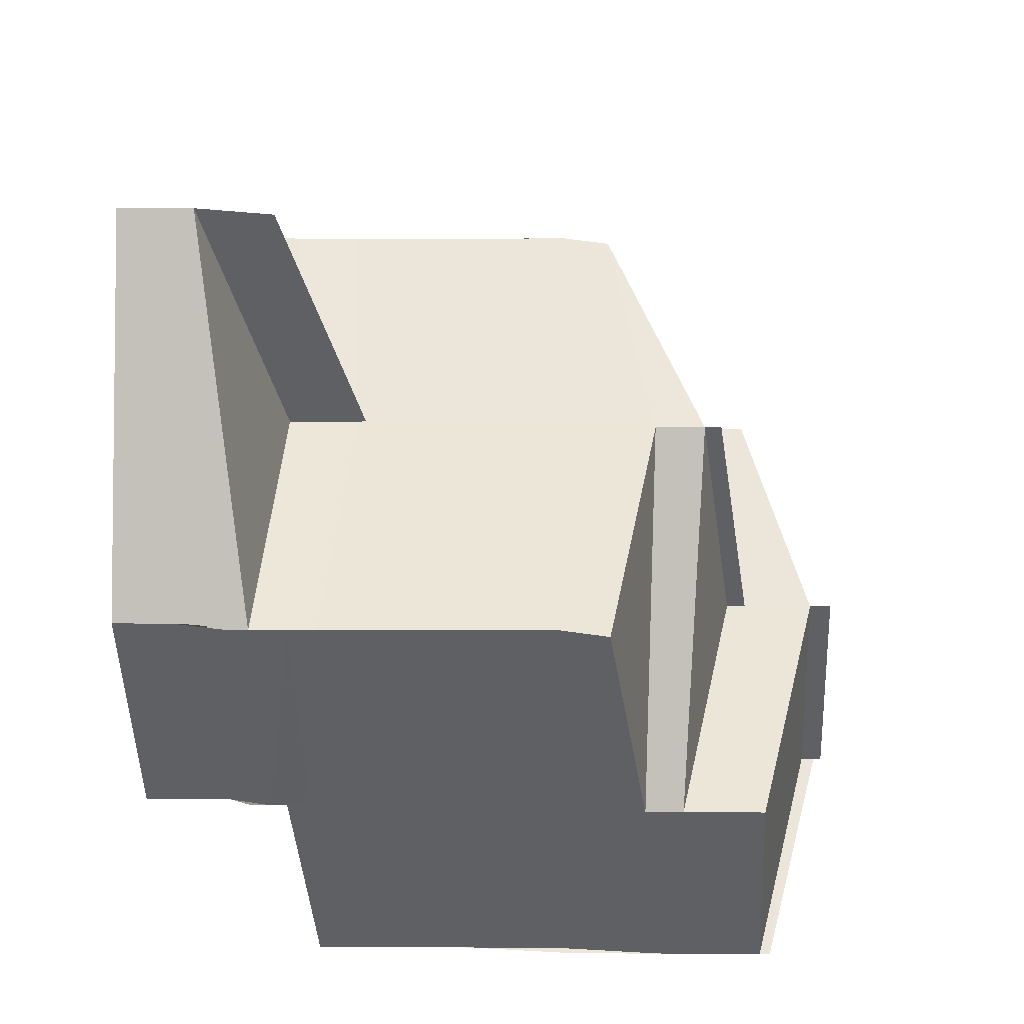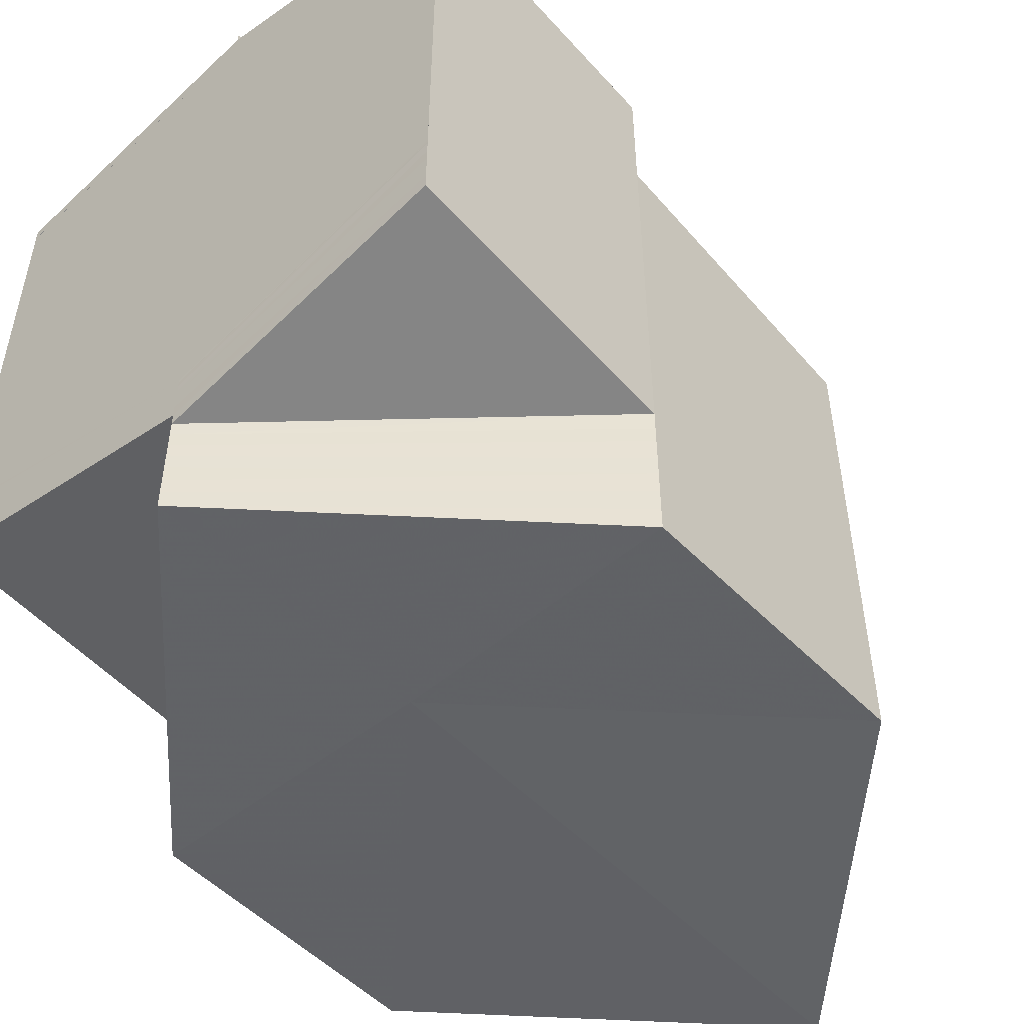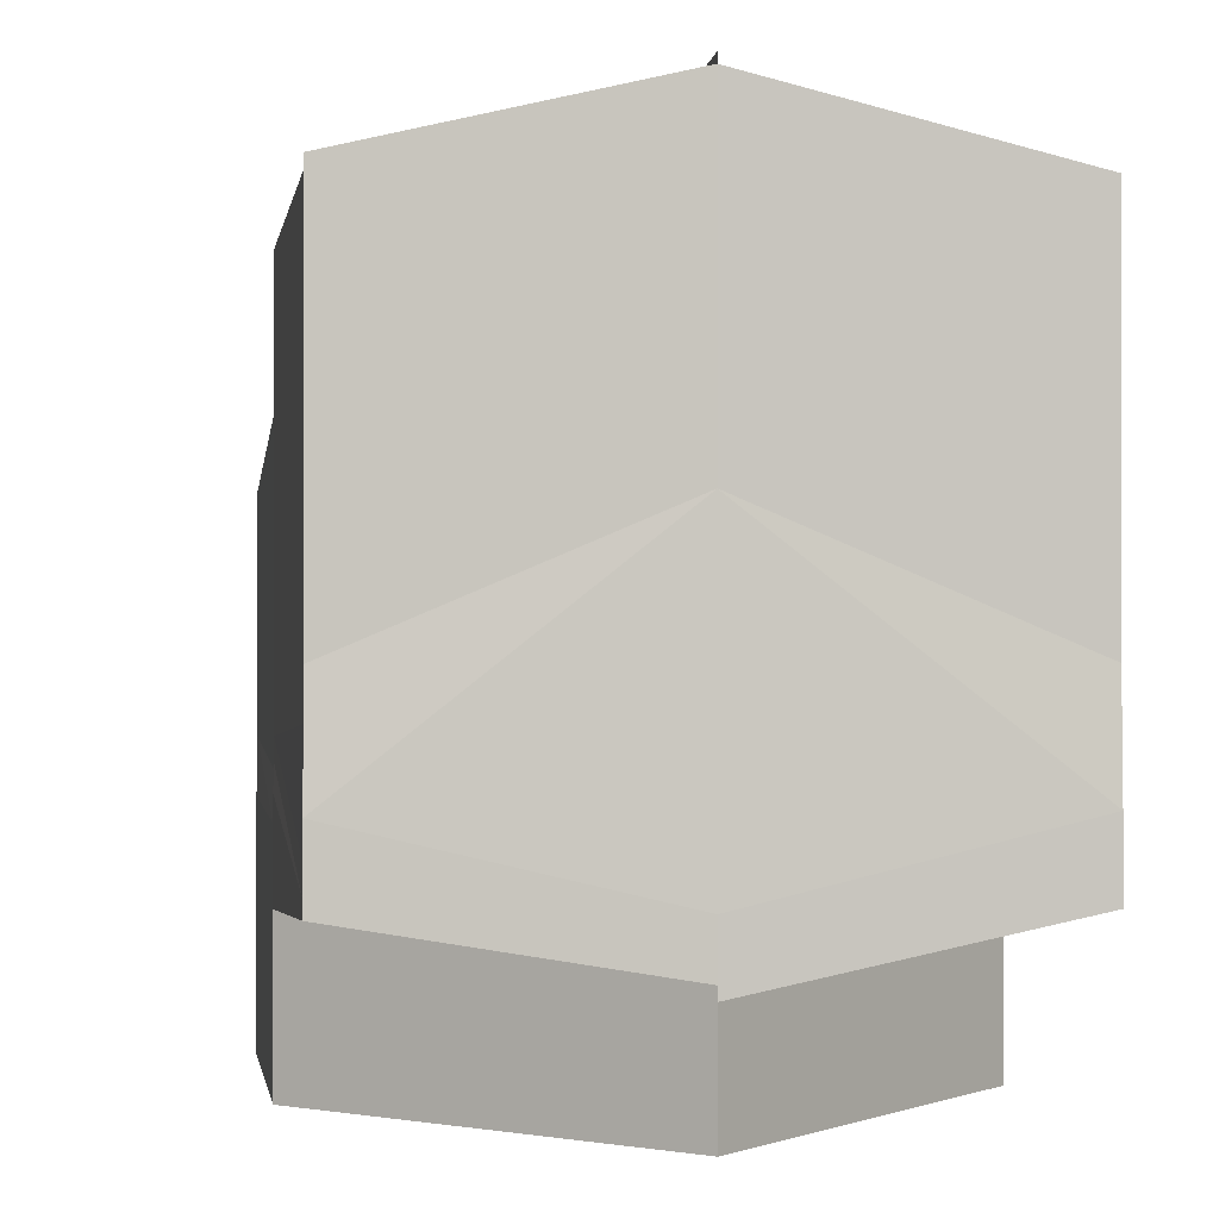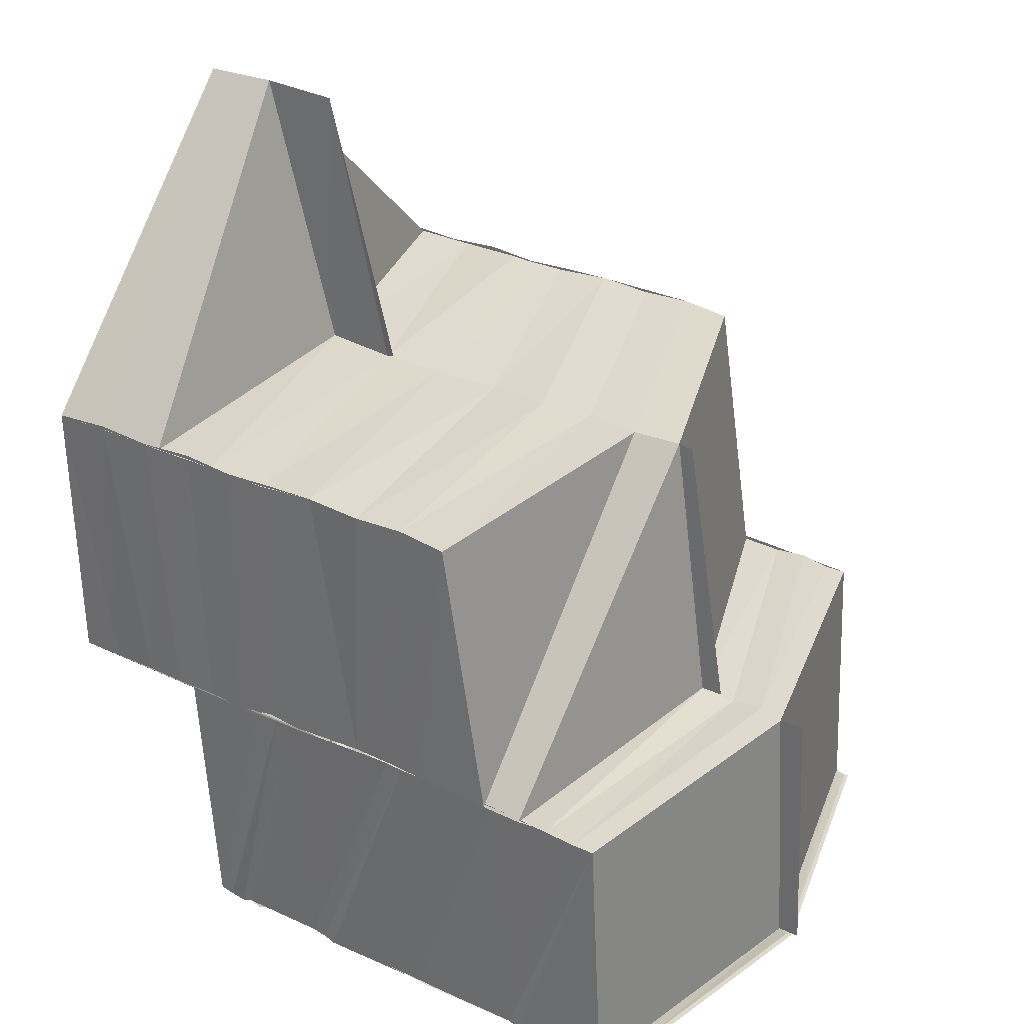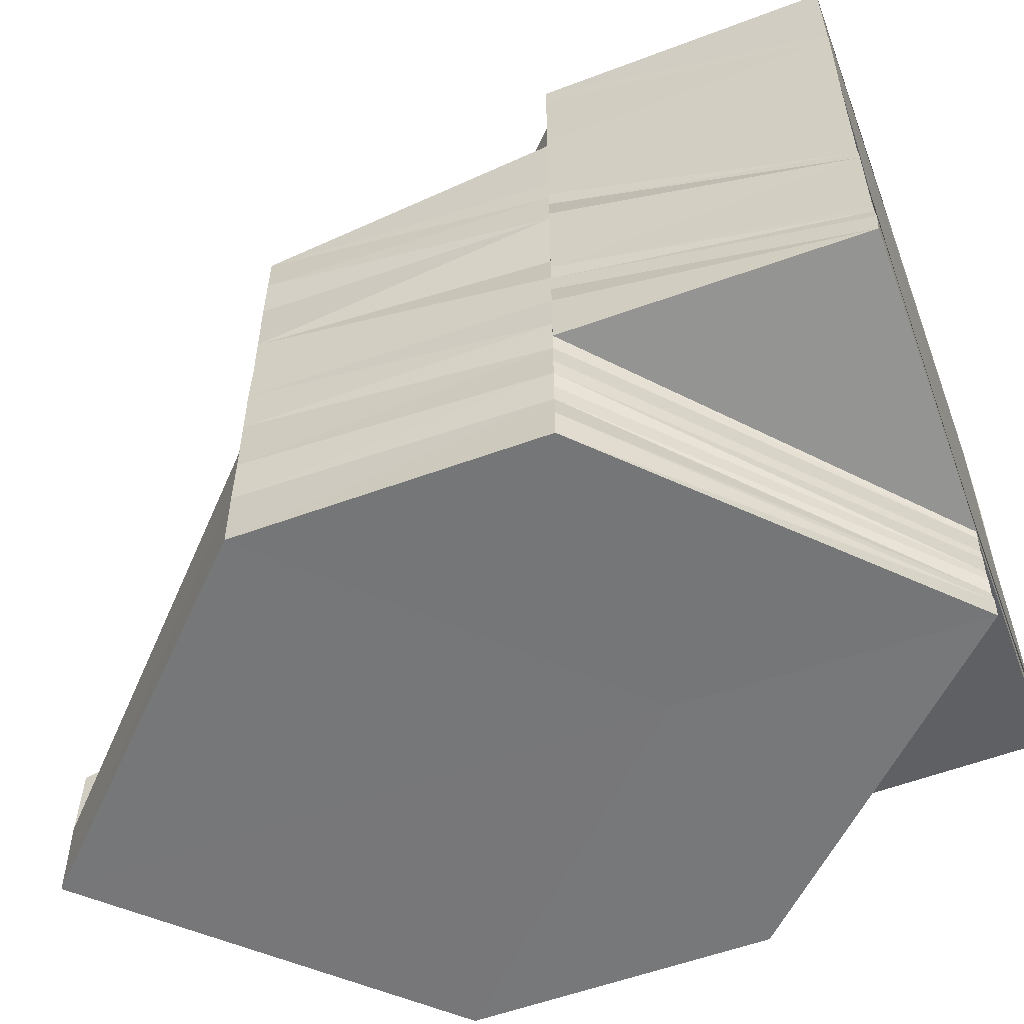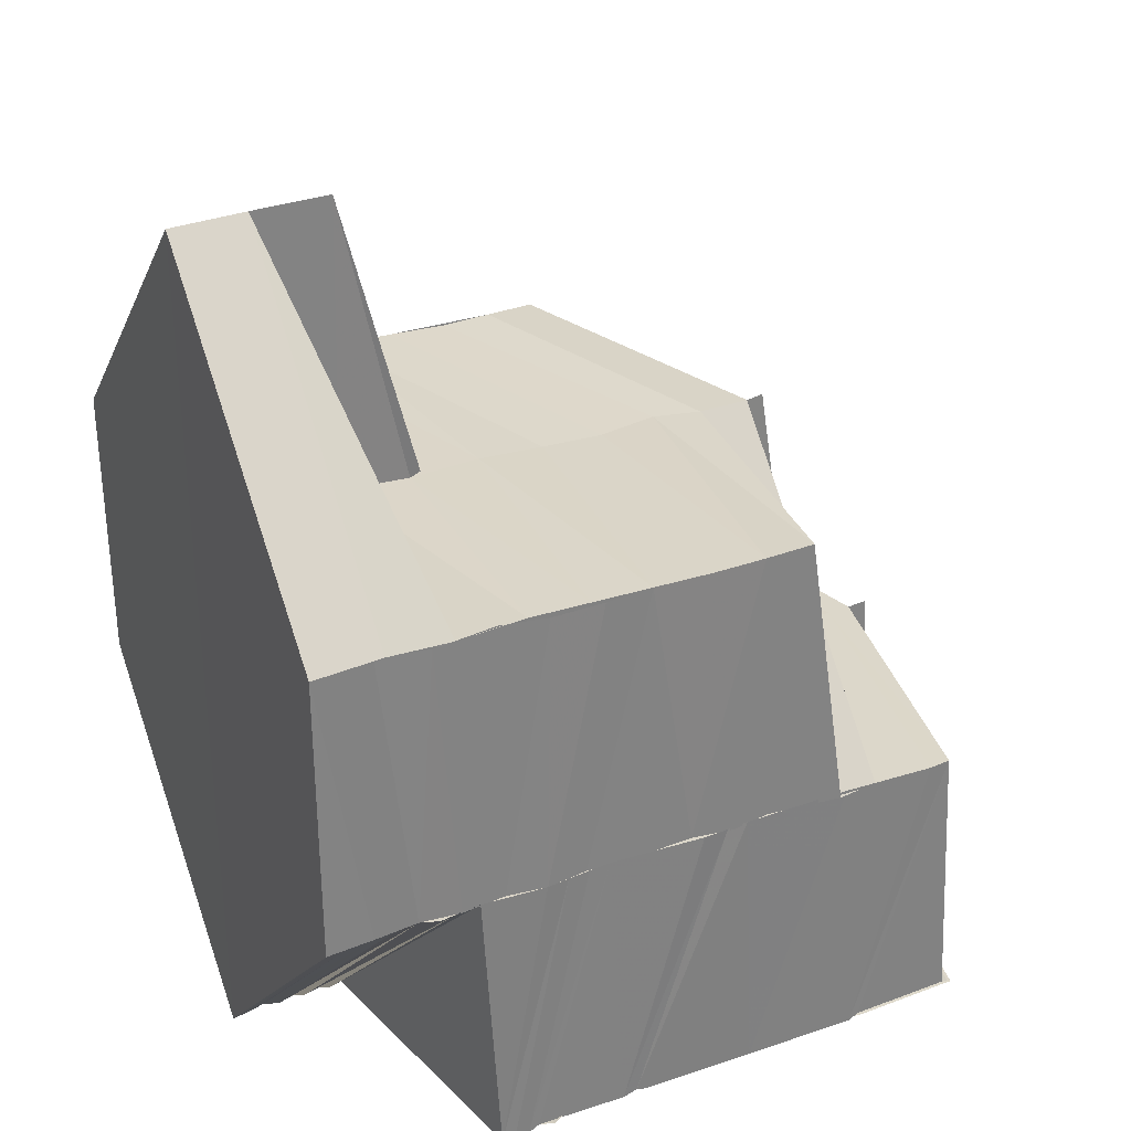
<metadata>
{"format":"obj","ext":"obj","renderer":"f3d","projection":"perspective","resolution":1024,"background":"white","views":[{"elev":47.3,"azim":-88.6,"up":"+Y"},{"elev":-50.6,"azim":41.6,"up":"+Z"},{"elev":-0.6,"azim":-9.5,"up":"+Z"},{"elev":32.3,"azim":-57.3,"up":"+Y"},{"elev":-56.9,"azim":-69.7,"up":"+Z"},{"elev":30.3,"azim":-116.8,"up":"+Y"}]}
</metadata>
<code>
o 13422
v 2244 1854 10.5
v 2244 1854 10.5
v 2244 1854 10.49
v 2244 1854 10.49
v 2244 1854 10.5
v 2244 1854 10.49
v 2244 1854 10.49
v 2244 1854 10.5
v 2244 1854 10.49
v 2244 1854 10.49
v 2244 1854 10.5
v 2244 1854 10.49
v 2244 1854 10.49
v 2244 1854 10.49
v 2244 1854 10.49
v 2244 1854 10.5
v 2244 1854 10.49
v 2244 1854 10.49
v 2244 1854 10.48
v 2244 1854 10.48
v 2244 1854 10.49
v 2244 1854 10.48
v 2244 1854 10.48
v 2244 1854 10.5
v 2244 1854 10.5
v 2244 1854 10.48
v 2244 1854 10.48
v 2244 1854 10.5
v 2244 1854 10.5
v 2244 1854 10.49
v 2244 1854 10.48
v 2244 1854 10.48
v 2244 1854 10.48
v 2244 1854 10.48
v 2244 1854 10.48
v 2244 1854 10.48
v 2244 1854 10.47
v 2244 1854 10.48
v 2244 1854 10.47
v 2244 1854 10.47
v 2244 1854 10.47
v 2244 1854 10.48
v 2244 1854 10.47
v 2244 1854 10.47
v 2244 1854 10.47
v 2244 1854 10.47
v 2244 1854 10.48
v 2244 1854 10.47
v 2244 1854 10.47
v 2244 1854 10.48
v 2244 1854 10.47
v 2244 1854 10.48
v 2244 1854 10.48
v 2244 1854 10.47
v 2244 1854 10.47
v 2244 1854 10.47
v 2244 1854 10.47
v 2244 1854 10.48
v 2244 1854 10.48
v 2244 1854 10.48
v 2244 1854 10.47
v 2244 1854 10.47
v 2244 1854 10.47
v 2244 1854 10.48
v 2244 1854 10.48
v 2244 1854 10.48
v 2244 1854 10.48
v 2244 1854 10.48
v 2244 1854 10.47
v 2244 1854 10.48
v 2244 1854 10.48
v 2244 1854 10.48
v 2244 1854 10.48
v 2244 1854 10.48
v 2244 1854 10.48
v 2244 1854 10.48
v 2244 1854 10.48
v 2244 1854 10.48
v 2244 1854 10.48
v 2244 1854 10.48
v 2244 1854 10.48
v 2244 1854 10.48
v 2244 1854 10.48
v 2244 1854 10.48
v 2244 1854 10.48
v 2244 1854 10.48
v 2244 1854 10.48
v 2244 1854 10.48
v 2244 1854 10.48
v 2244 1854 10.48
v 2244 1854 10.48
v 2244 1854 10.49
v 2244 1854 10.48
v 2244 1854 10.48
v 2244 1854 10.49
v 2244 1854 10.49
v 2244 1854 10.49
v 2244 1854 10.49
v 2244 1854 10.49
v 2244 1854 10.49
v 2244 1854 10.5
v 2244 1854 10.49
v 2244 1854 10.5
v 2244 1854 10.5
v 2244 1854 10.49
v 2244 1854 10.5
v 2244 1854 10.5
v 2244 1854 10.5
v 2244 1854 10.49
v 2244 1854 10.49
v 2244 1854 10.49
v 2244 1854 10.49
v 2244 1854 10.49
v 2244 1854 10.49
v 2244 1854 10.49
v 2244 1854 10.49
v 2244 1854 10.49
v 2244 1854 10.49
v 2244 1854 10.48
v 2244 1854 10.48
v 2244 1854 10.49
v 2244 1854 10.48
v 2244 1854 10.48
v 2244 1854 10.48
v 2244 1854 10.48
v 2244 1854 10.48
v 2244 1854 10.48
v 2244 1854 10.48
v 2244 1854 10.48
v 2244 1854 10.48
v 2244 1854 10.48
v 2244 1854 10.48
v 2244 1854 10.48
v 2244 1854 10.48
v 2244 1854 10.48
v 2244 1854 10.48
v 2244 1854 10.48
v 2244 1854 10.48
v 2244 1854 10.48
v 2244 1854 10.47
v 2244 1854 10.47
v 2244 1854 10.48
v 2244 1854 10.48
v 2244 1854 10.48
v 2244 1854 10.47
v 2244 1854 10.47
v 2244 1854 10.48
v 2244 1854 10.48
v 2244 1854 10.49
v 2244 1854 10.47
v 2244 1854 10.49
v 2244 1854 10.49
v 2244 1854 10.49
v 2244 1854 10.49
v 2244 1854 10.49
v 2244 1854 10.49
v 2244 1854 10.47
v 2244 1854 10.47
v 2244 1854 10.47
v 2244 1854 10.47
v 2244 1854 10.47
v 2244 1854 10.47
v 2244 1854 10.47
v 2244 1854 10.47
v 2244 1854 10.47
v 2244 1854 10.47
v 2244 1854 10.47
v 2244 1854 10.47
v 2244 1854 10.47
v 2244 1854 10.47
v 2244 1854 10.47
v 2244 1854 10.47
v 2244 1854 10.47
v 2244 1854 10.47
v 2244 1854 10.47
v 2244 1854 10.47
v 2244 1854 10.47
v 2244 1854 10.47
v 2244 1854 10.48
v 2244 1854 10.47
v 2244 1854 10.47
v 2244 1854 10.48
v 2244 1854 10.48
v 2244 1854 10.48
v 2244 1854 10.48
v 2244 1854 10.48
v 2244 1854 10.48
v 2244 1854 10.48
v 2244 1854 10.48
v 2244 1854 10.48
v 2244 1854 10.48
v 2244 1854 10.48
v 2244 1854 10.48
v 2244 1854 10.48
v 2244 1854 10.48
v 2244 1854 10.48
v 2244 1854 10.48
v 2244 1854 10.48
v 2244 1854 10.48
v 2244 1854 10.48
v 2244 1854 10.48
v 2244 1854 10.48
v 2244 1854 10.49
v 2244 1854 10.49
v 2244 1854 10.48
v 2244 1854 10.49
v 2244 1854 10.49
v 2244 1854 10.49
v 2244 1854 10.49
v 2244 1854 10.48
v 2244 1854 10.49
v 2244 1854 10.49
v 2244 1854 10.48
v 2244 1854 10.49
v 2244 1854 10.49
v 2244 1854 10.49
v 2244 1854 10.49
v 2244 1854 10.49
v 2244 1854 10.49
v 2244 1854 10.49
v 2244 1854 10.48
v 2244 1854 10.48
v 2244 1854 10.48
v 2244 1854 10.48
v 2244 1854 10.48
v 2244 1854 10.48
v 2244 1854 10.48
v 2244 1854 10.47
v 2244 1854 10.49
v 2244 1854 10.49
v 2244 1854 10.49
v 2244 1854 10.49
v 2244 1854 10.49
v 2244 1854 10.49
v 2244 1854 10.49
v 2244 1854 10.49
v 2244 1854 10.47
v 2244 1854 10.47
v 2244 1854 10.47
v 2244 1854 10.47
v 2244 1854 10.47
v 2244 1854 10.5
v 2244 1854 10.5
v 2244 1854 10.49
v 2244 1854 10.49
v 2244 1854 10.49
v 2244 1854 10.5
v 2244 1854 10.49
v 2244 1854 10.49
v 2244 1854 10.49
v 2244 1854 10.49
v 2244 1854 10.49
v 2244 1854 10.49
v 2244 1854 10.49
v 2244 1854 10.49
v 2244 1854 10.49
v 2244 1854 10.49
v 2244 1854 10.49
v 2244 1854 10.49
v 2244 1854 10.49
v 2244 1854 10.49
v 2244 1854 10.49
v 2244 1854 10.49
v 2244 1854 10.49
v 2244 1854 10.49
v 2244 1854 10.49
v 2244 1854 10.49
v 2244 1854 10.49
v 2244 1854 10.49
v 2244 1854 10.49
v 2244 1854 10.49
v 2244 1854 10.48
v 2244 1854 10.48
v 2244 1854 10.48
v 2244 1854 10.48
v 2244 1854 10.47
v 2244 1854 10.48
v 2244 1854 10.48
v 2244 1854 10.48
f 1 2 3
f 4 5 2
f 5 6 7
f 2 8 7
f 9 10 2
f 9 2 11
f 12 13 10
f 12 14 13
f 15 13 16
f 17 14 12
f 18 17 12
f 19 17 18
f 19 20 17
f 20 21 17
f 20 22 21
f 23 22 20
f 24 25 16
f 26 27 22
f 25 28 29
f 30 28 29
f 27 31 32
f 33 32 22
f 34 35 32
f 34 36 35
f 37 36 38
f 39 40 36
f 40 41 42
f 43 42 36
f 41 44 45
f 46 45 42
f 47 48 43
f 48 49 46
f 50 47 51
f 52 51 53
f 47 54 55
f 48 56 54
f 49 57 56
f 58 55 59
f 58 59 60
f 61 62 57
f 49 61 63
f 64 60 65
f 64 58 33
f 66 67 64
f 68 66 64
f 63 69 45
f 70 68 71
f 72 64 71
f 71 64 23
f 71 23 73
f 74 71 73
f 75 70 74
f 76 71 74
f 74 73 77
f 78 74 77
f 79 74 78
f 78 77 80
f 81 79 78
f 82 78 80
f 81 78 82
f 82 80 83
f 84 81 82
f 85 82 83
f 84 82 85
f 85 83 86
f 87 84 85
f 88 85 86
f 87 85 88
f 89 87 88
f 88 86 90
f 91 89 88
f 88 90 92
f 91 88 92
f 90 93 92
f 94 91 92
f 93 95 92
f 96 94 92
f 97 96 92
f 98 97 92
f 95 99 92
f 99 100 92
f 100 11 92
f 101 102 92
f 103 104 105
f 103 104 106
f 104 107 108
f 104 109 110
f 110 111 112
f 111 113 112
f 109 114 113
f 113 115 116
f 117 115 113
f 115 118 116
f 116 118 119
f 118 120 119
f 118 121 120
f 121 122 120
f 121 123 122
f 123 124 122
f 122 124 79
f 124 125 126
f 124 127 76
f 127 128 125
f 127 129 72
f 129 130 128
f 131 132 130
f 129 131 133
f 134 135 131
f 135 136 131
f 134 131 137
f 135 138 136
f 138 139 136
f 138 140 139
f 140 49 139
f 140 141 49
f 142 134 137
f 142 137 143
f 144 142 143
f 141 145 49
f 141 146 145
f 147 148 144
f 149 147 144
f 61 145 150
f 151 149 152
f 153 144 152
f 154 151 155
f 156 152 155
f 145 157 62
f 158 159 157
f 145 158 160
f 158 161 162
f 163 164 159
f 165 163 145
f 165 163 166
f 163 167 166
f 168 165 166
f 168 165 169
f 170 168 169
f 171 168 166
f 167 172 166
f 172 171 166
f 167 172 173
f 174 167 173
f 172 171 175
f 171 176 177
f 178 177 179
f 178 180 181
f 181 169 182
f 183 170 182
f 183 184 185
f 186 183 187
f 188 182 187
f 189 178 188
f 189 179 190
f 191 192 190
f 193 191 194
f 195 189 194
f 194 187 196
f 195 194 197
f 197 194 196
f 197 196 142
f 198 195 197
f 199 197 142
f 198 197 199
f 200 198 199
f 199 201 202
f 203 202 204
f 203 199 205
f 200 199 203
f 206 204 207
f 206 203 153
f 208 206 209
f 210 203 206
f 210 200 203
f 211 210 206
f 211 206 212
f 213 200 211
f 214 212 215
f 216 217 212
f 218 212 219
f 218 219 220
f 221 200 213
f 221 222 200
f 222 223 200
f 222 224 223
f 224 225 223
f 224 226 225
f 226 227 225
f 226 69 227
f 69 228 227
f 213 229 230
f 231 230 232
f 233 232 234
f 235 236 231
f 235 213 236
f 44 237 69
f 237 238 239
f 150 239 69
f 69 240 228
f 238 174 240
f 160 240 239
f 240 175 228
f 240 241 175
f 162 173 240
f 242 243 244
f 245 246 242
f 246 243 247
f 246 248 243
f 243 249 250
f 248 251 243
f 243 251 117
f 248 252 251
f 251 253 117
f 252 254 251
f 251 254 253
f 255 256 253
f 252 257 258
f 259 260 258
f 261 259 262
f 263 264 265
f 263 264 266
f 264 267 268
f 269 270 271
f 272 273 274
f 275 276 277
f 278 276 279

</code>
